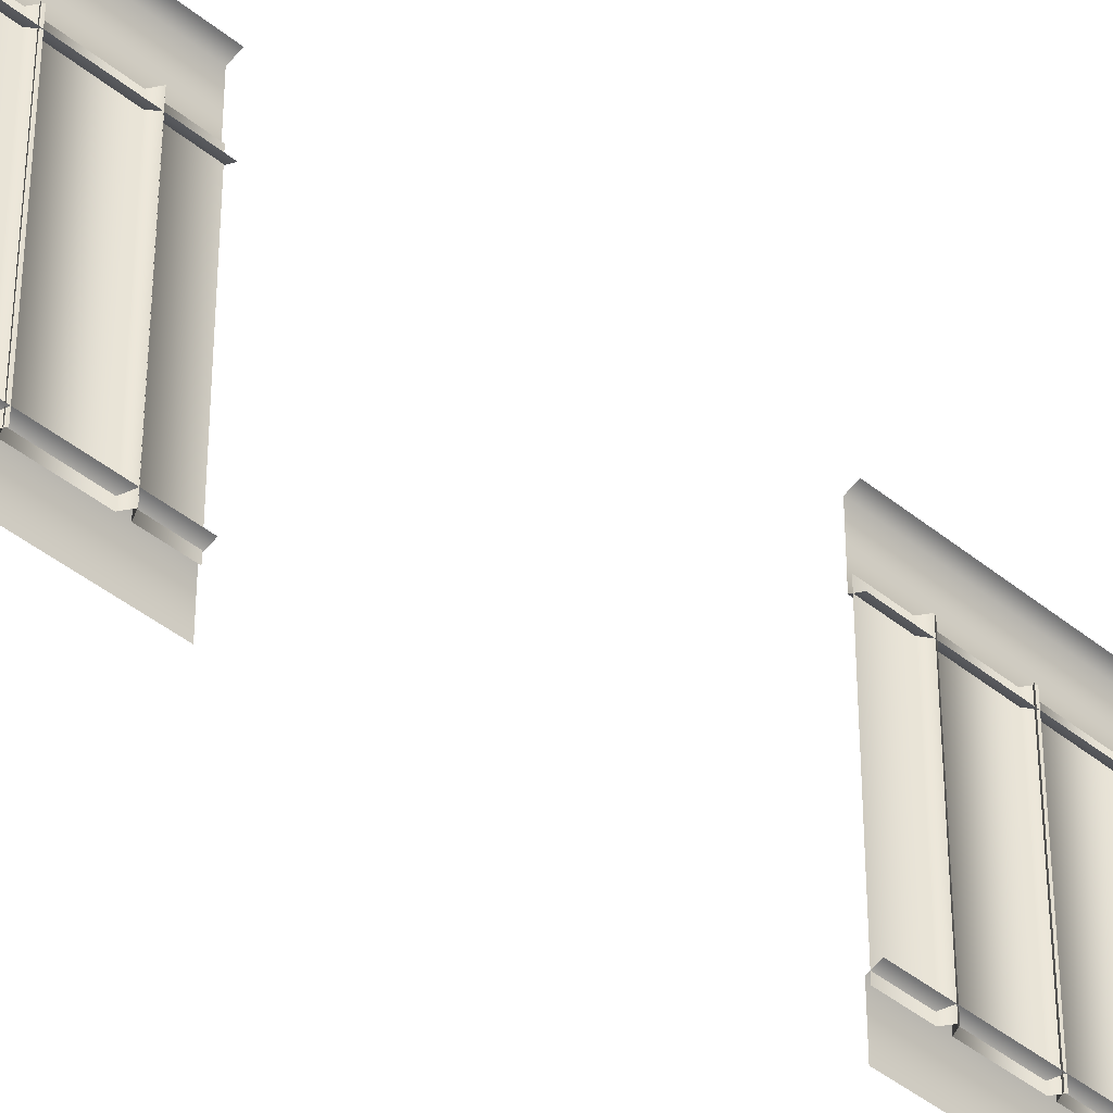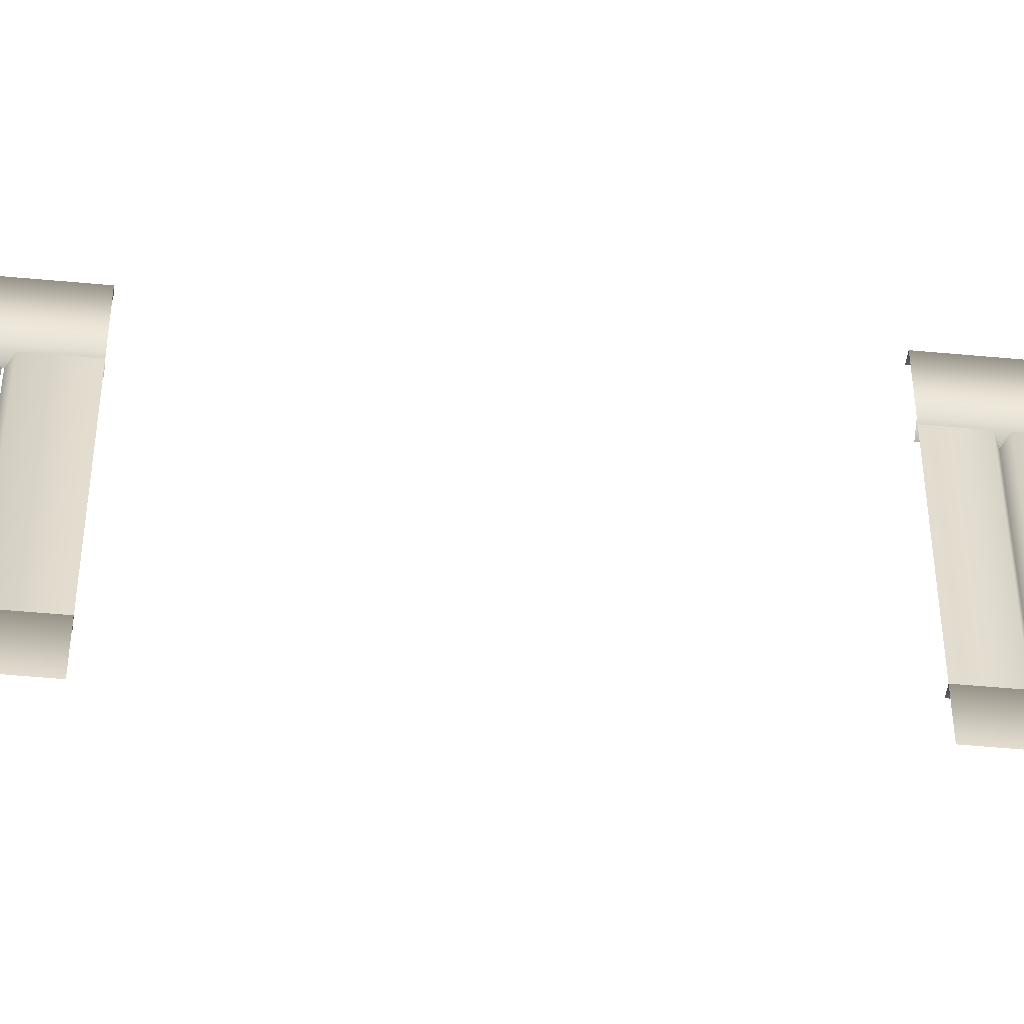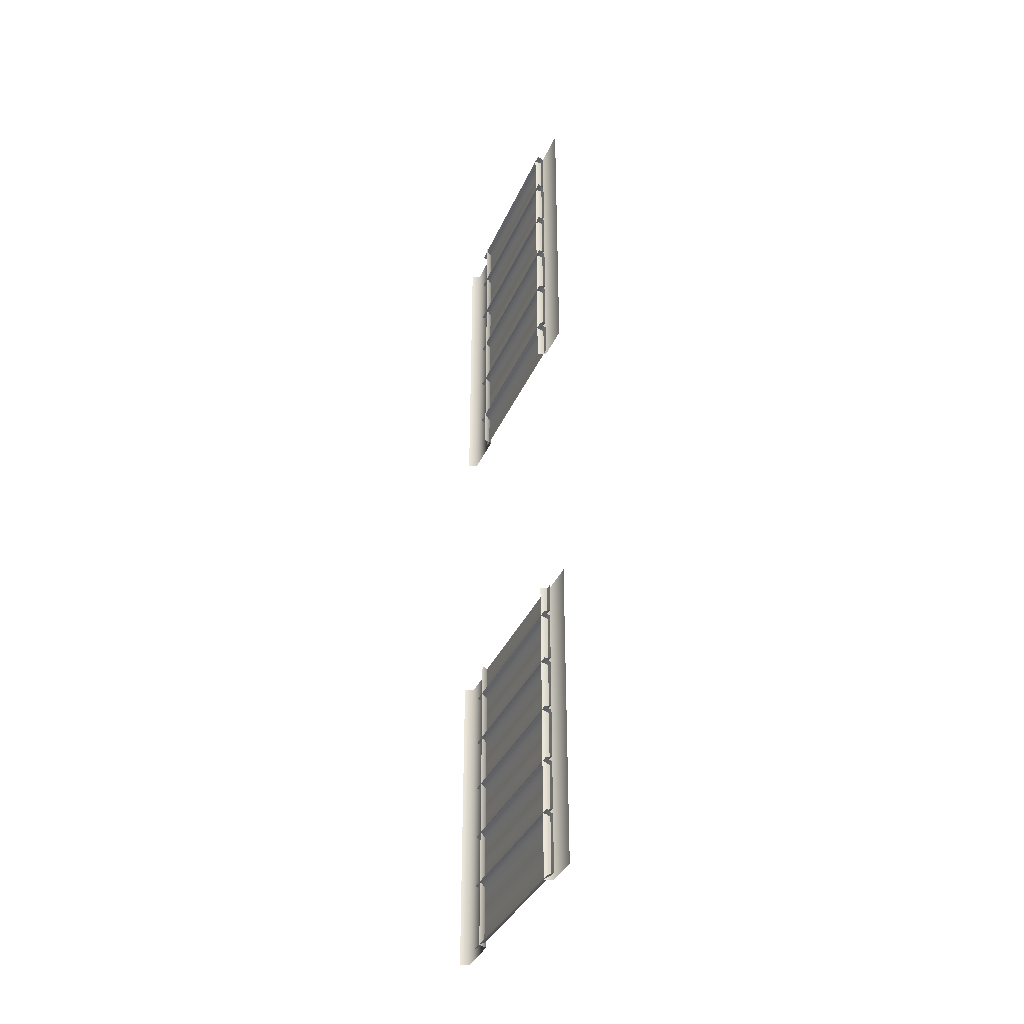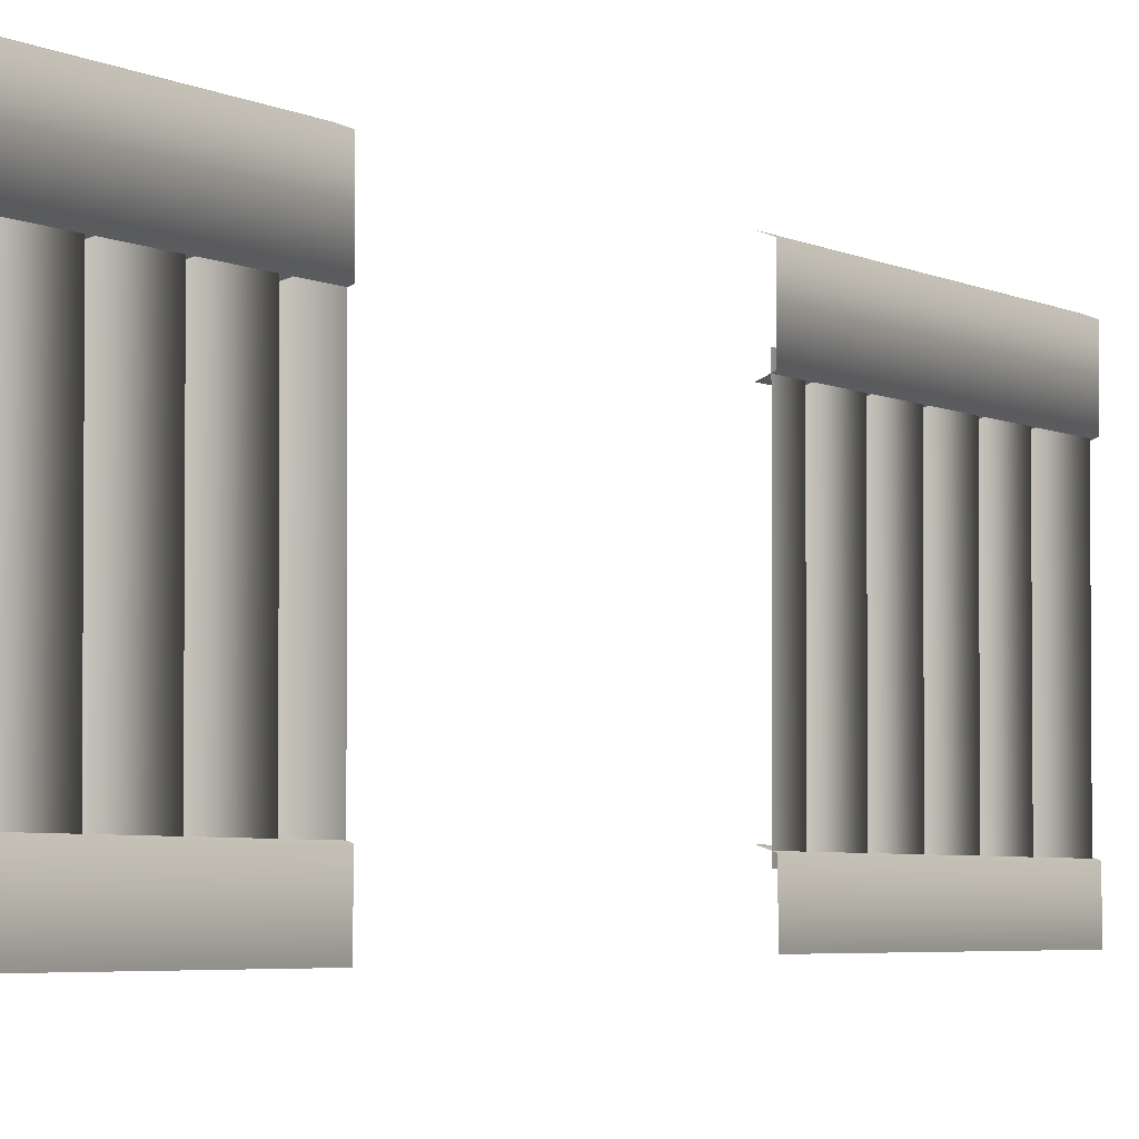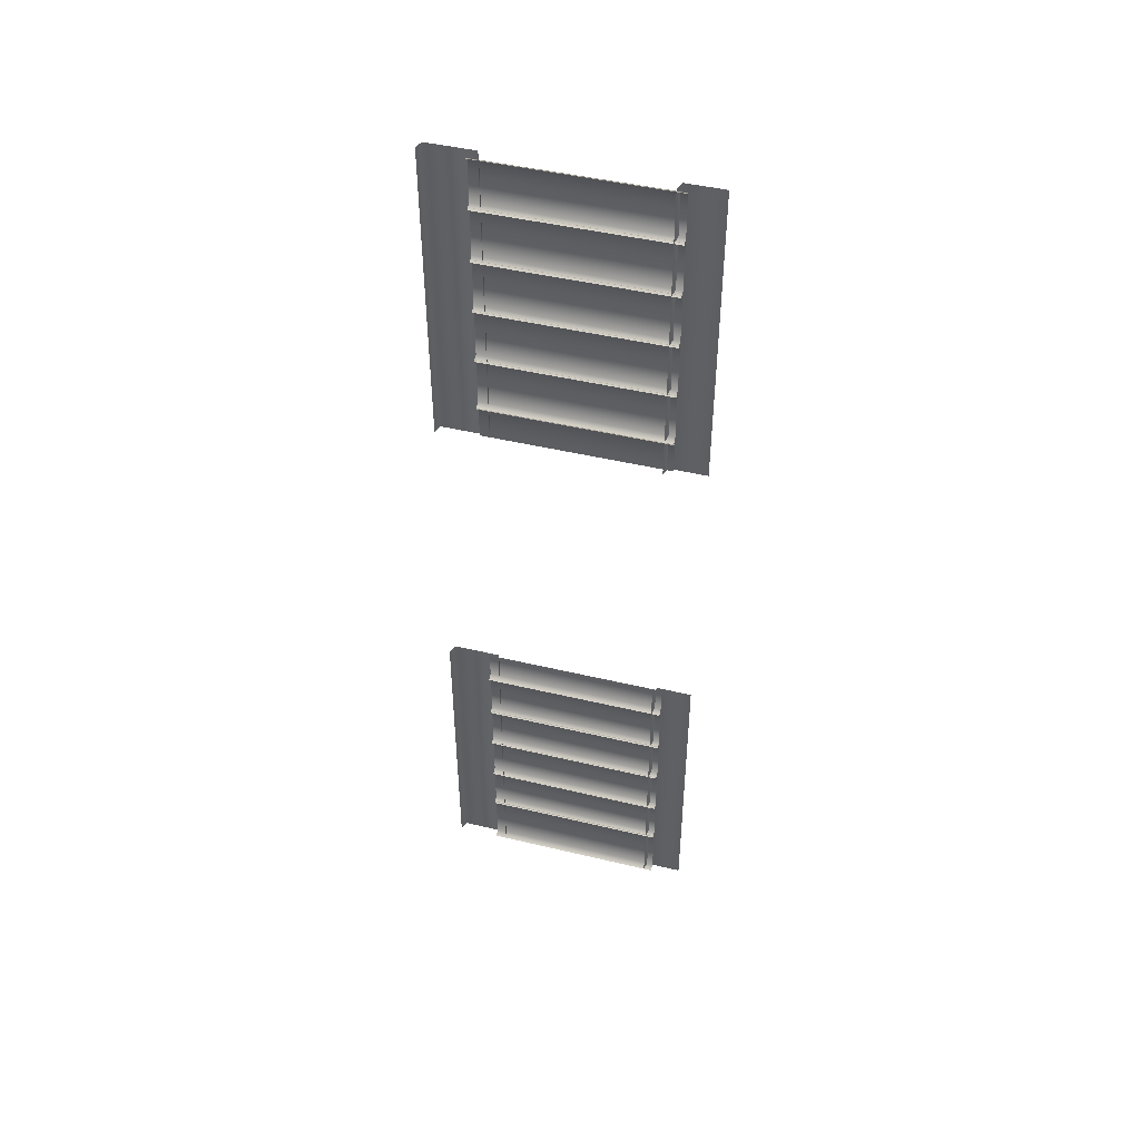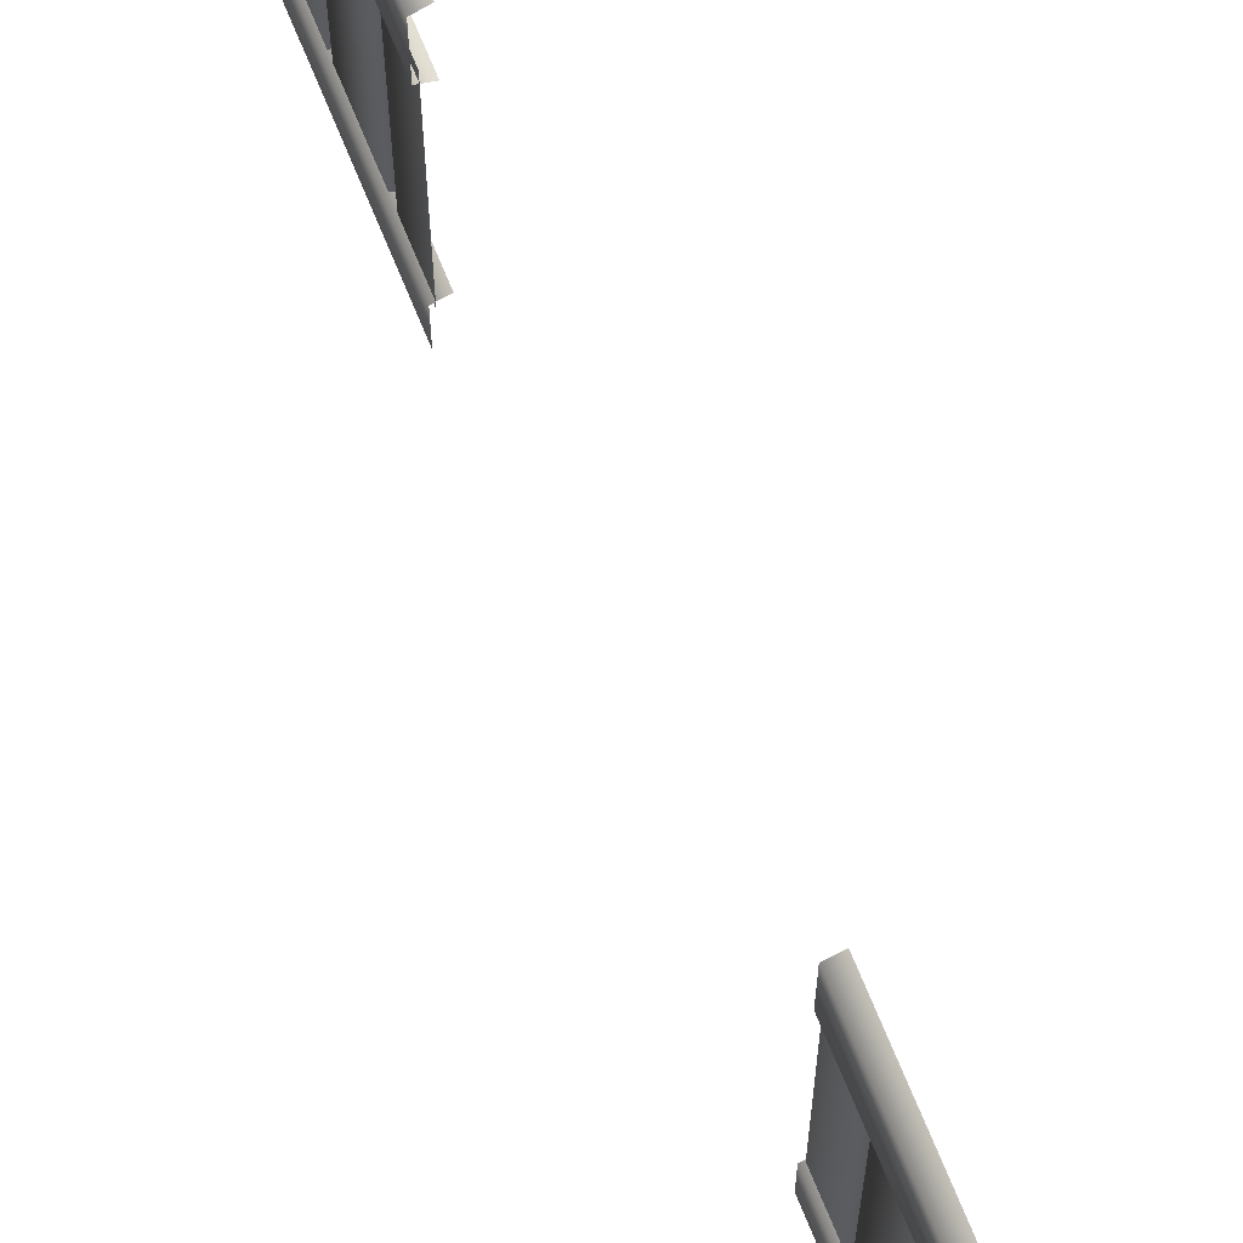
<metadata>
{"format":"obj","ext":"obj","renderer":"f3d","projection":"perspective","resolution":1024,"background":"white","views":[{"elev":-40.7,"azim":-135.3,"up":"+Y"},{"elev":-55.6,"azim":84.5,"up":"+Y"},{"elev":-35.9,"azim":-21.4,"up":"+Z"},{"elev":-3.5,"azim":26.8,"up":"+Y"},{"elev":46.1,"azim":-74.7,"up":"+Z"},{"elev":70.4,"azim":157.8,"up":"+Y"}]}
</metadata>
<code>
o Plane.002_Plane.003
v 0.1716 0.5203 -1.004
v 0.1716 -0.4797 -1.004
v 0.1716 0.5203 -1.298
v 0.1716 -0.4797 -1.298
v 0.2057 0.5203 -1.025
v 0.2057 -0.4797 -1.025
v 0.2057 -0.4797 -1.281
v 0.2057 0.5203 -1.281
v 0.1716 0.5203 -1.287
v 0.1716 -0.4797 -1.287
v 0.1716 0.5203 -1.581
v 0.1716 -0.4797 -1.581
v 0.2057 0.5203 -1.308
v 0.2057 -0.4797 -1.308
v 0.2057 -0.4797 -1.565
v 0.2057 0.5203 -1.565
v 0.1716 0.5203 -1.574
v 0.1716 -0.4797 -1.574
v 0.1716 0.5203 -1.874
v 0.1716 -0.4797 -1.874
v 0.2057 0.5203 -1.595
v 0.2057 -0.4797 -1.595
v 0.2057 -0.4797 -1.857
v 0.2057 0.5203 -1.857
v 0.1716 0.5203 -1.869
v 0.1716 -0.4797 -1.869
v 0.1716 0.5203 -2.163
v 0.1716 -0.4797 -2.163
v 0.2057 0.5203 -1.89
v 0.2057 -0.4797 -1.89
v 0.2057 -0.4797 -2.146
v 0.2057 0.5203 -2.146
v 0.1716 0.5203 -2.152
v 0.1716 -0.4797 -2.152
v 0.1716 0.5203 -2.504
v 0.1716 -0.4797 -2.504
v 0.2057 0.5203 -2.176
v 0.2057 -0.4797 -2.176
v 0.2057 -0.4797 -2.485
v 0.2057 0.5203 -2.485
v 0.1716 0.5203 1.361
v 0.1716 -0.4797 1.361
v 0.1716 0.5203 1.052
v 0.1716 -0.4797 1.052
v 0.2057 0.5203 1.339
v 0.2057 -0.4797 1.339
v 0.2057 -0.4797 1.07
v 0.2057 0.5203 1.07
v 0.1716 0.5203 1.66
v 0.1716 -0.4797 1.66
v 0.1716 0.5203 1.35
v 0.1716 -0.4797 1.35
v 0.2057 0.5203 1.639
v 0.2057 -0.4797 1.639
v 0.2057 -0.4797 1.367
v 0.2057 0.5203 1.367
v 0.1716 0.5203 1.955
v 0.1716 -0.4797 1.955
v 0.1716 0.5203 1.65
v 0.1716 -0.4797 1.65
v 0.2057 0.5203 1.933
v 0.2057 -0.4797 1.933
v 0.2057 -0.4797 1.668
v 0.2057 0.5203 1.668
v 0.1716 0.5203 2.245
v 0.1716 -0.4797 2.245
v 0.1716 0.5203 1.941
v 0.1716 -0.4797 1.941
v 0.2057 0.5203 2.224
v 0.2057 -0.4797 2.224
v 0.2057 -0.4797 1.958
v 0.2057 0.5203 1.958
v 0.1716 0.5203 2.505
v 0.1716 -0.4797 2.505
v 0.1716 0.5203 2.232
v 0.1716 -0.4797 2.232
v 0.2057 0.5203 2.486
v 0.2057 -0.4797 2.486
v 0.2057 -0.4797 2.247
v 0.2057 0.5203 2.247
v 0.1716 0.5203 1.047
v 0.1716 -0.4797 1.047
v 0.1716 -0.4797 -1.005
v 0.1716 0.5203 -1.005
v 0.2057 0.5203 1.025
v 0.2057 -0.4797 1.025
v 0.1716 0.7478 -2.508
v 0.1716 0.7478 -0.8269
v 0.2057 0.5203 0.8433
v 0.2057 -0.4797 0.8433
v 0.1716 0.4537 -2.508
v 0.1716 0.4537 -0.8269
v 0.2057 -0.4797 -0.9878
v 0.2057 0.5203 -0.9878
v 0.2057 0.5203 -0.83
v 0.2057 -0.4797 -0.83
v 0.2187 0.4745 -0.8269
v 0.2187 0.4745 -2.508
v 0.2187 0.731 -2.508
v 0.2187 0.731 -0.8269
v 0.1716 0.7478 0.843
v 0.1716 0.7478 2.524
v 0.1716 0.4537 0.843
v 0.1716 0.4537 2.524
v 0.2187 0.4745 2.524
v 0.2187 0.4745 0.843
v 0.2187 0.731 0.843
v 0.2187 0.731 2.524
v 0.1716 -0.4335 -2.508
v 0.1716 -0.4335 -0.8269
v 0.2187 -0.4503 -2.508
v 0.2187 -0.4503 -0.8269
v 0.1716 -0.4335 0.843
v 0.1716 -0.4335 2.524
v 0.2187 -0.4503 0.843
v 0.2187 -0.4503 2.524
v 0.2187 -0.6543 2.524
v 0.2187 -0.6543 0.843
v 0.2187 -0.6426 -0.8269
v 0.2187 -0.6426 -2.508
f 8 7 4 3
f 1 2 6 5
f 5 6 7 8
f 16 15 12 11
f 9 10 14 13
f 13 14 15 16
f 24 23 20 19
f 17 18 22 21
f 21 22 23 24
f 32 31 28 27
f 25 26 30 29
f 29 30 31 32
f 40 39 36 35
f 33 34 38 37
f 37 38 39 40
f 48 47 44 43
f 41 42 46 45
f 45 46 47 48
f 56 55 52 51
f 49 50 54 53
f 53 54 55 56
f 64 63 60 59
f 57 58 62 61
f 61 62 63 64
f 72 71 68 67
f 65 66 70 69
f 69 70 71 72
f 80 79 76 75
f 73 74 78 77
f 77 78 79 80
f 92 91 98 97
f 81 82 86 85
f 94 93 83 84
f 85 86 90 89
f 95 96 93 94
f 100 99 87 88
f 97 98 99 100
f 104 103 106 105
f 108 107 101 102
f 105 106 107 108
f 112 111 109 110
f 119 120 111 112
f 116 115 113 114
f 117 118 115 116

</code>
